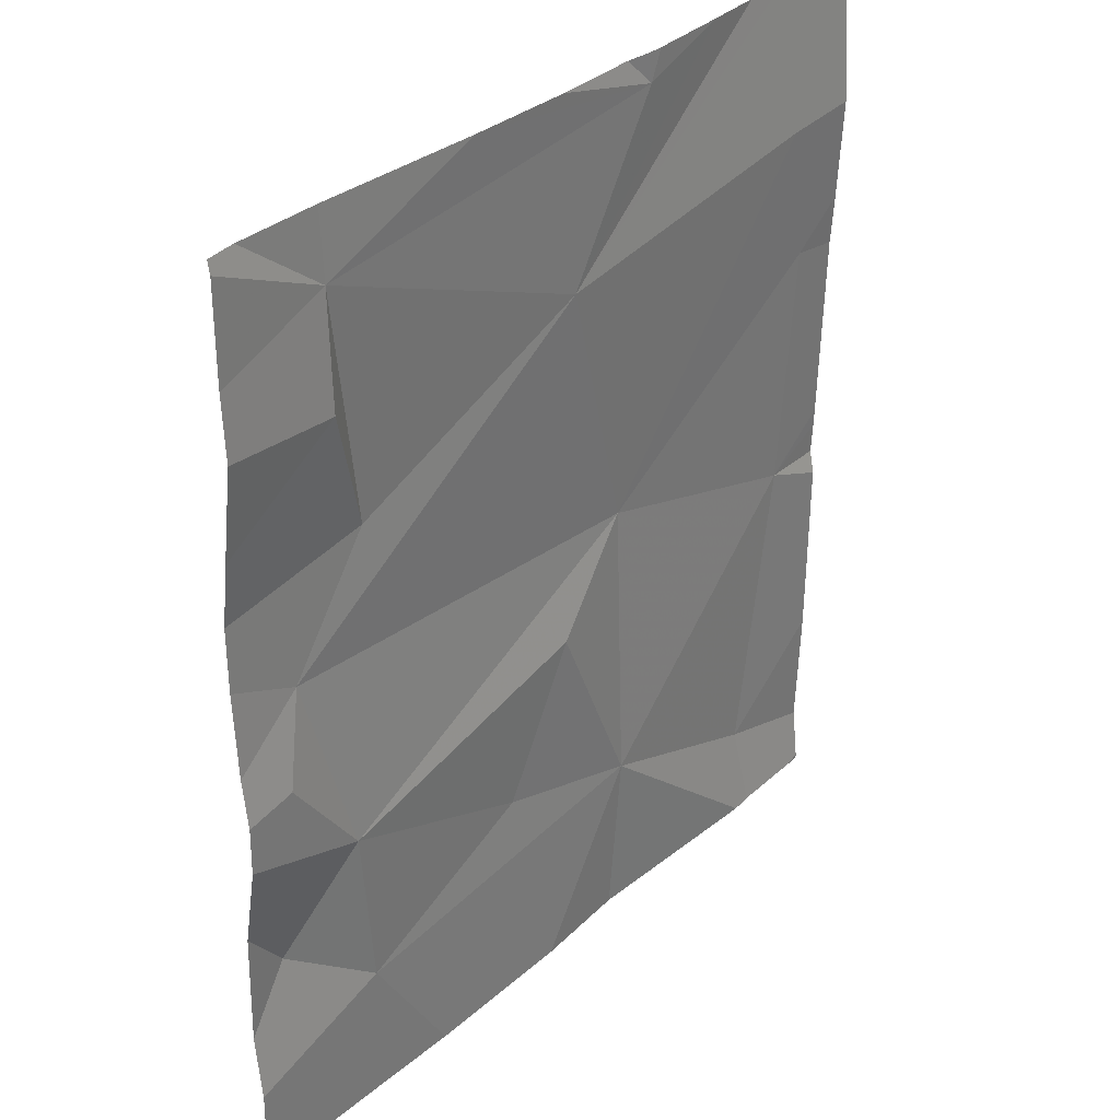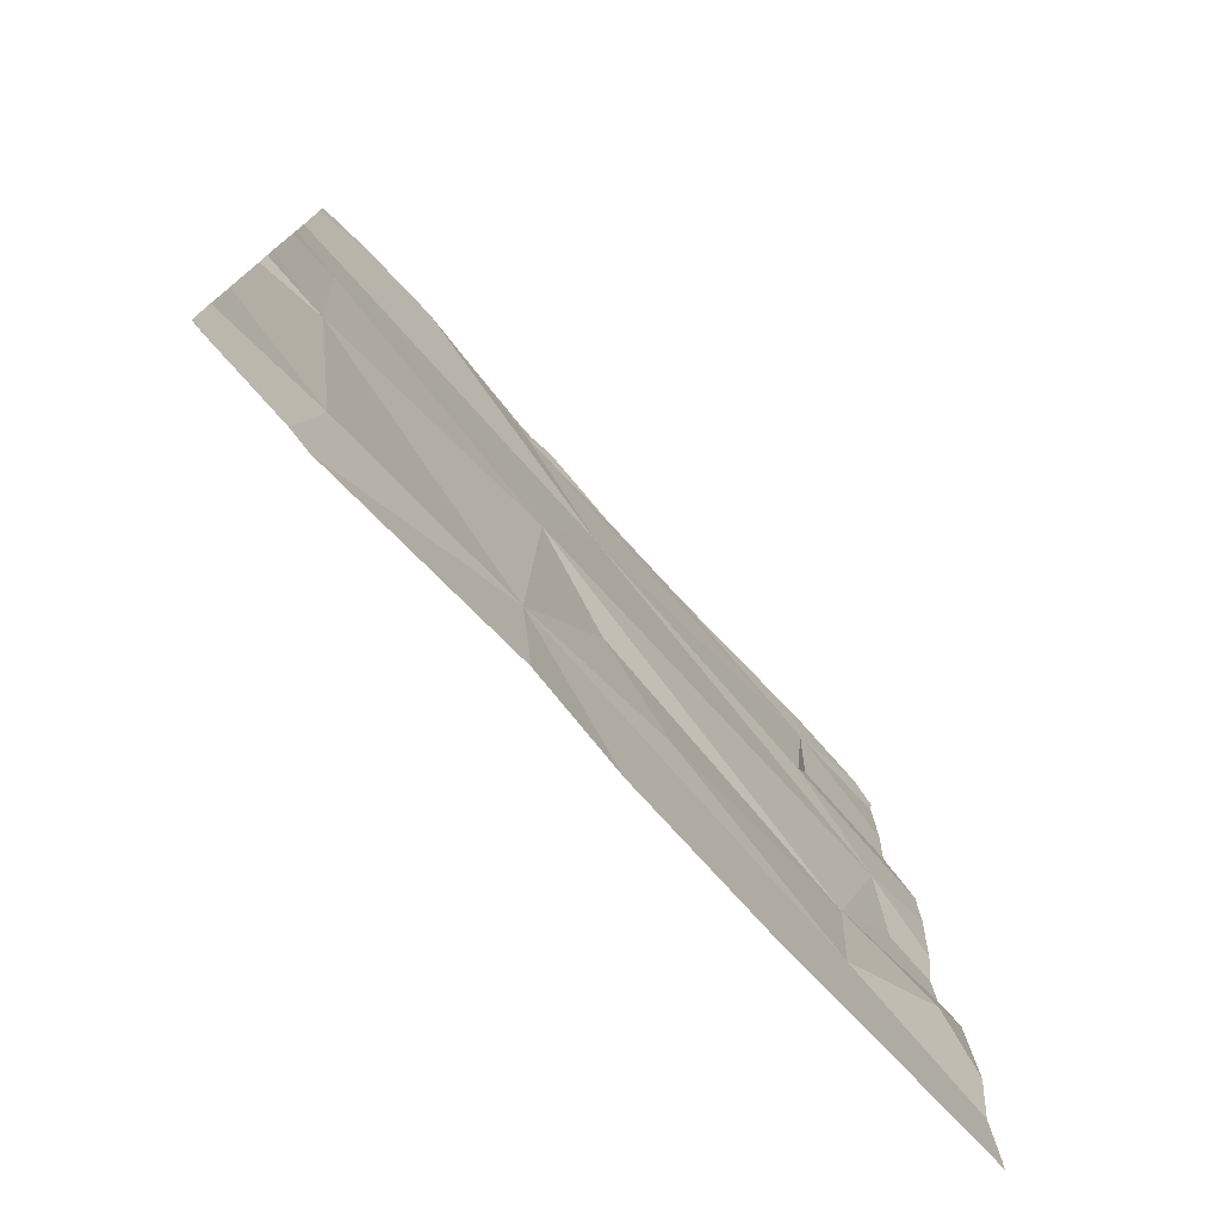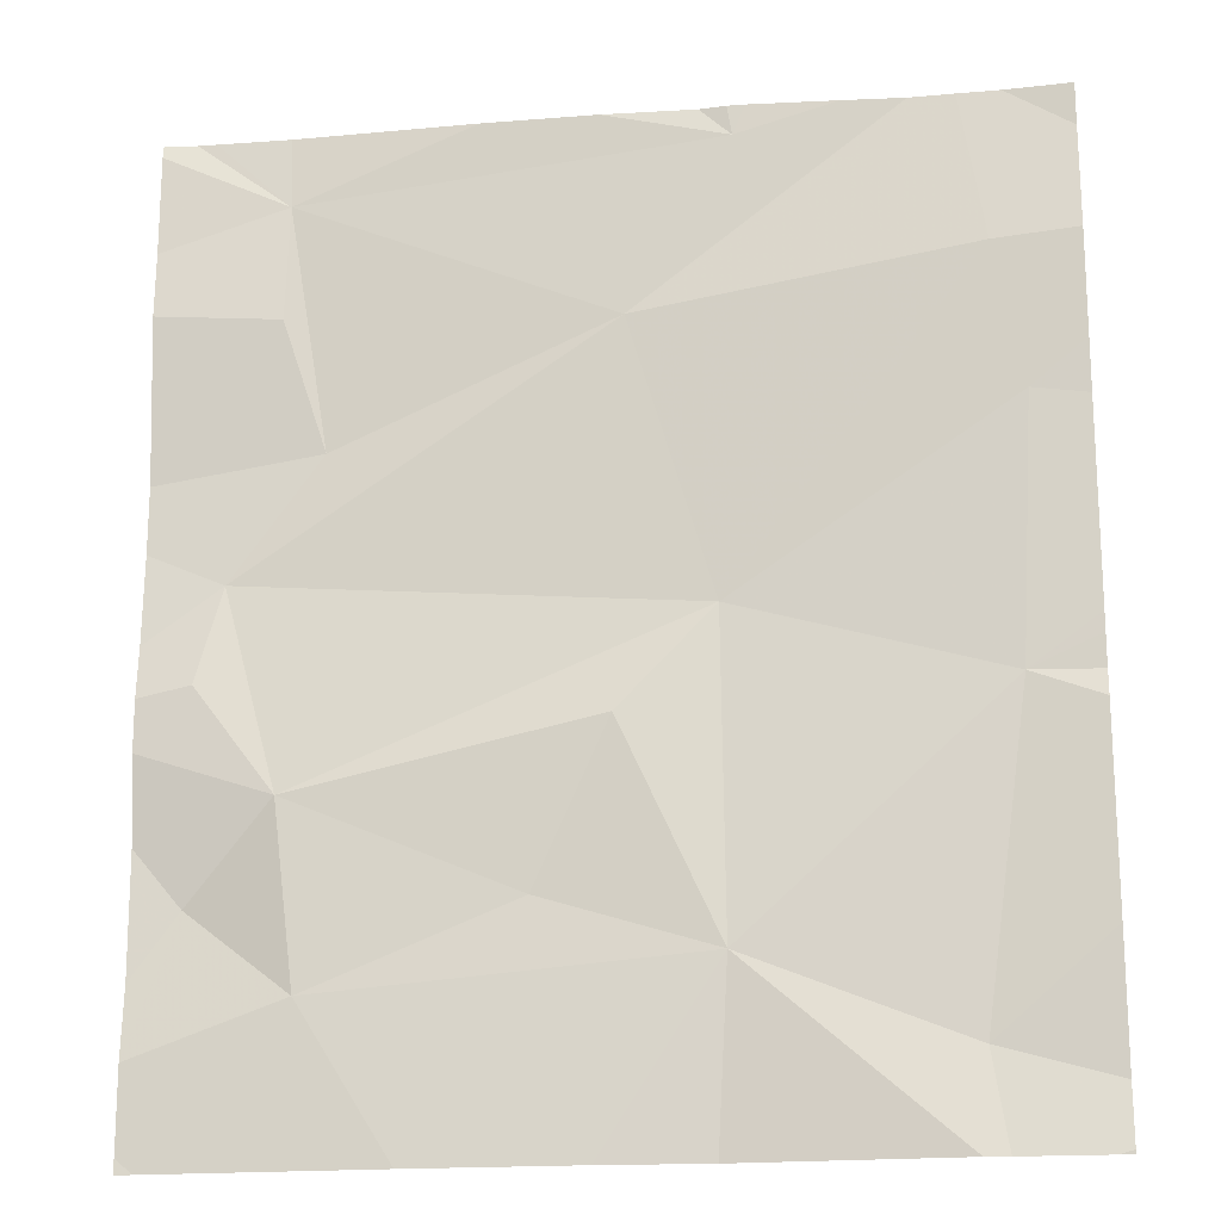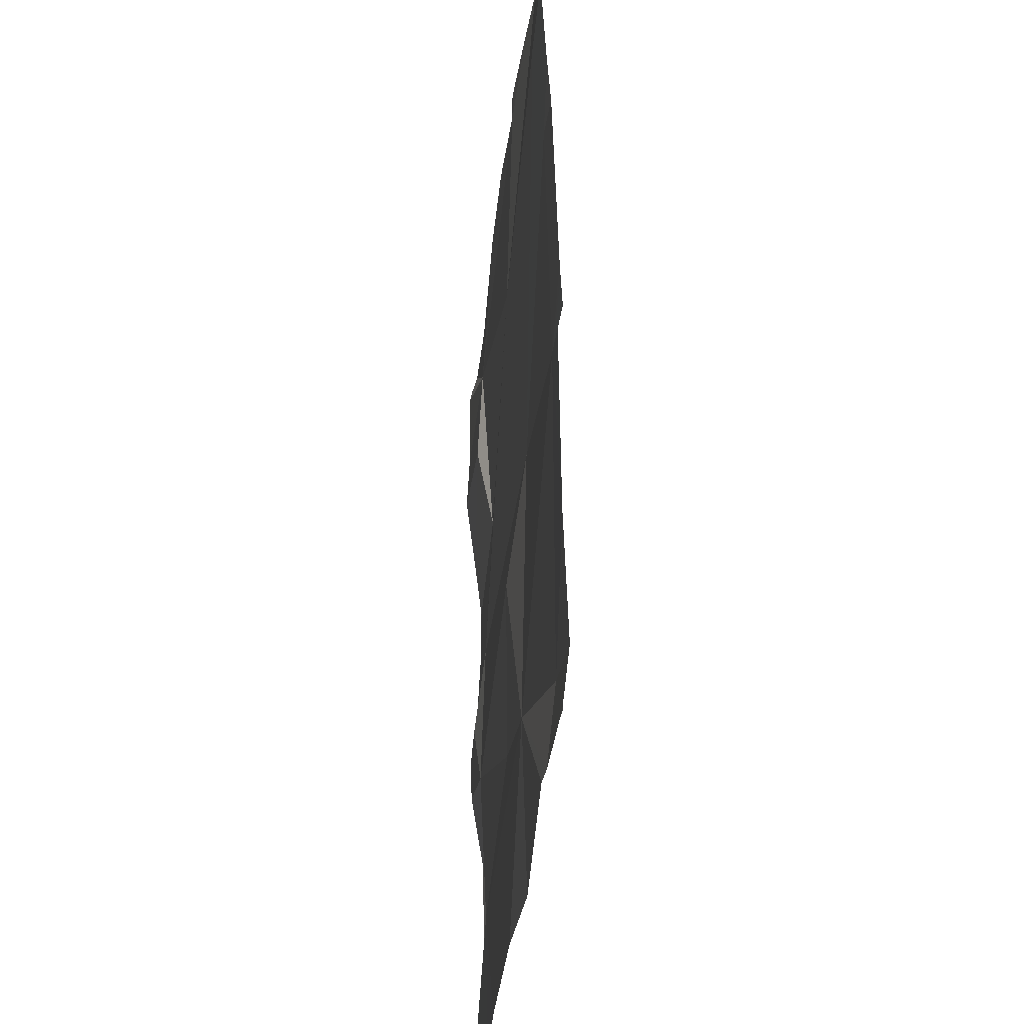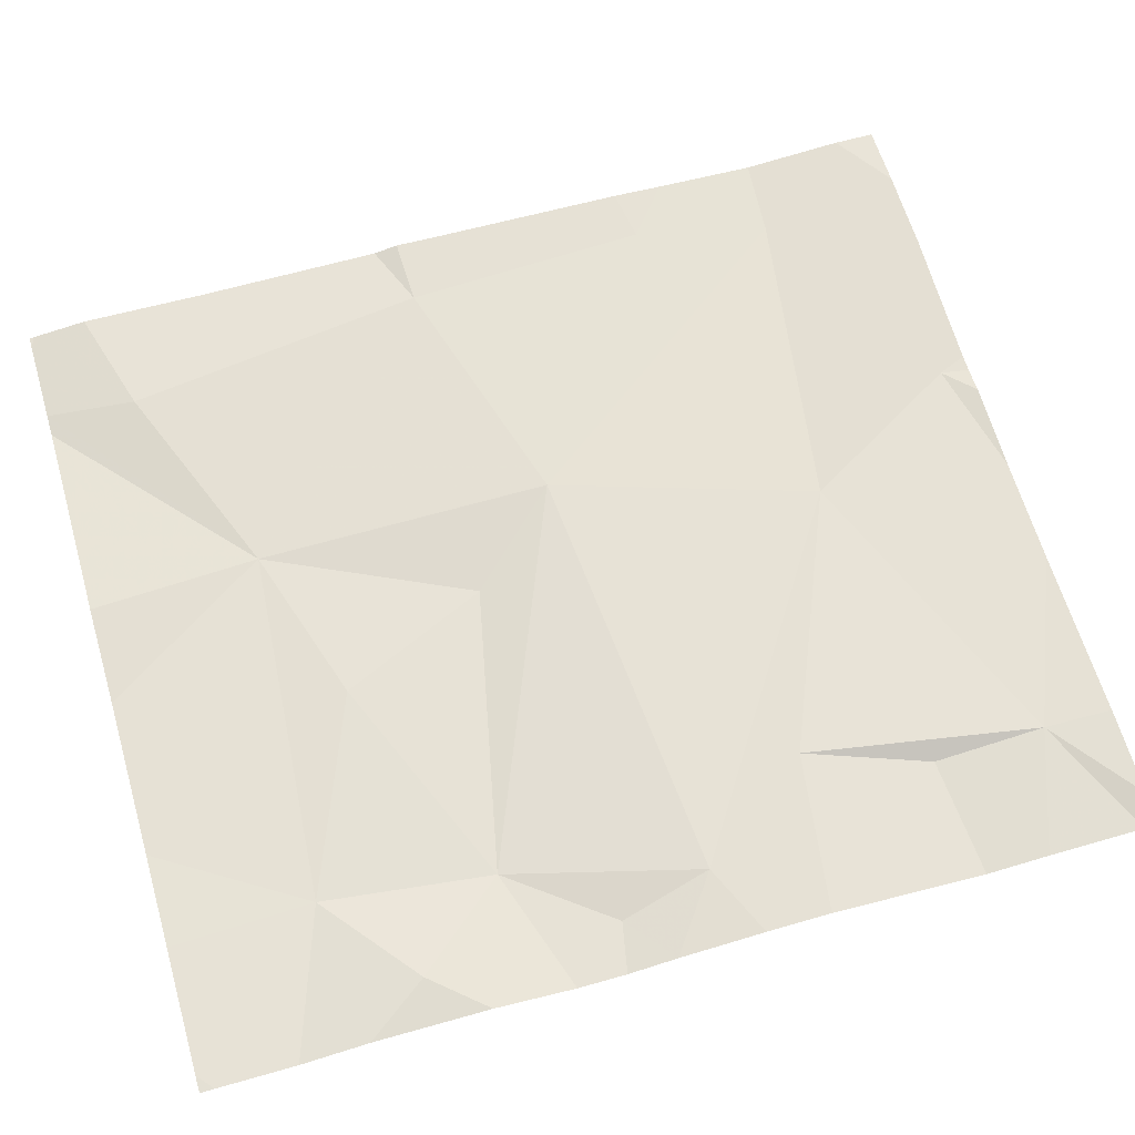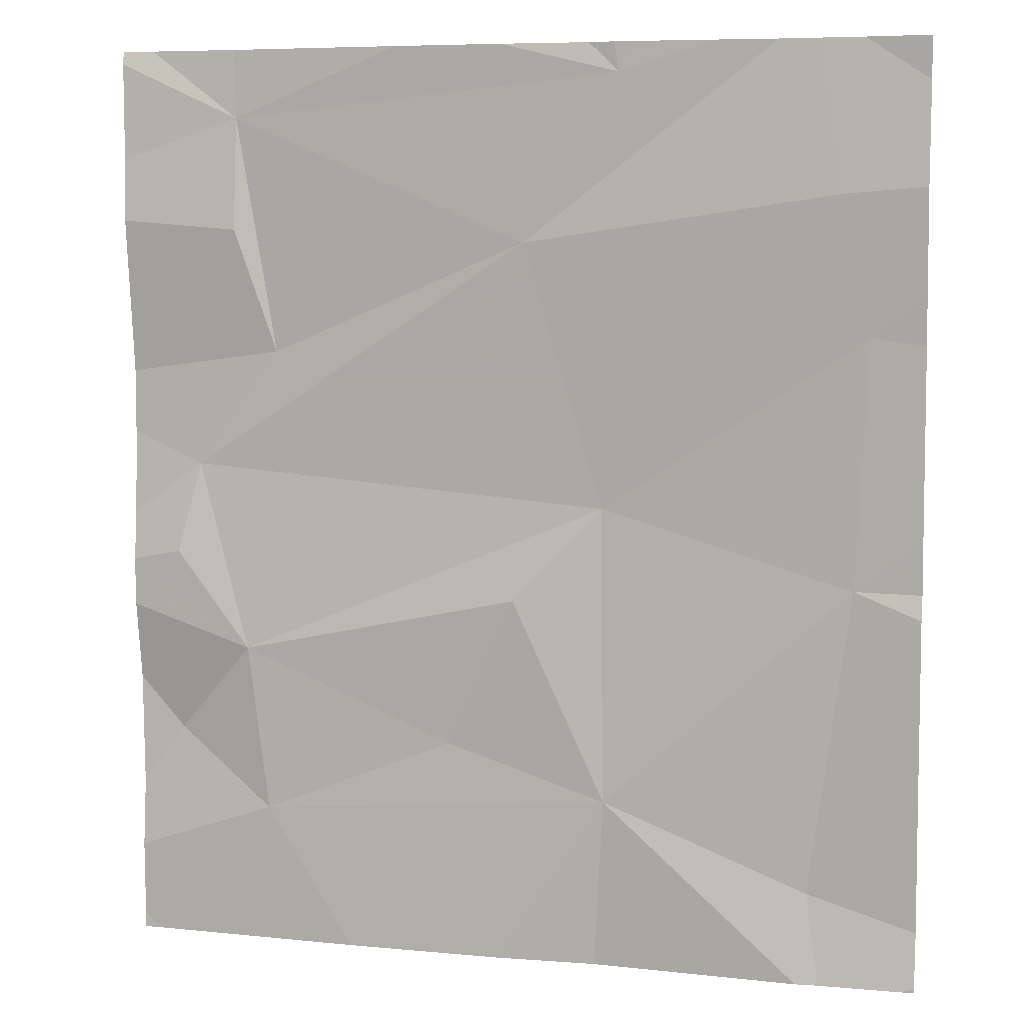
<metadata>
{"format":"obj","ext":"obj","renderer":"f3d","projection":"perspective","resolution":1024,"background":"white","views":[{"elev":32.6,"azim":129.0,"up":"+Y"},{"elev":-77.1,"azim":-48.5,"up":"+Y"},{"elev":-18.4,"azim":-172.2,"up":"+Y"},{"elev":-34.6,"azim":-96.3,"up":"+Y"},{"elev":65.4,"azim":73.8,"up":"+Z"},{"elev":6.8,"azim":-165.1,"up":"+Y"}]}
</metadata>
<code>
v -133.1 253.4 490.7
v -134 253 490.7
v -133.1 253.8 490.7
v -134.1 253 490.7
v -133.6 253 490.7
v -133.4 253 490.7
v -133.5 254 490.7
v -133.3 253 490.7
v -133.7 253 490.7
v -133.2 253 490.7
v -133.6 254 490.7
v -134 253.1 490.7
v -133.7 253.2 490.7
v -134 253 490.7
v -133.3 253.1 490.7
v -133.1 253.5 490.7
v -134 253.7 490.7
v -134 253.4 490.7
v -133.1 253 490.7
v -133.1 253 490.7
v -134 253.9 490.7
v -133.1 253 490.7
v -133.6 253.4 490.7
v -133.7 253.5 490.7
v -133.3 254 490.7
v -133.9 254 490.7
v -133.7 254 490.7
v -133.6 253.8 490.7
v -133.2 253.6 490.7
v -133.2 253.4 490.7
v -134 254 490.7
v -133.3 253.8 490.7
v -133.3 254 490.7
v -134 254 490.7
v -133.3 253.3 490.7
v -133.5 253.2 490.7
v -133.2 253.2 490.7
v -133.3 253.7 490.7
v -133.2 254 490.7
v -134.1 253 490.7
v -134.1 253 490.7
v -134.1 253 490.7
v -134.1 253 490.7
v -134.1 253.7 490.7
v -134.1 253.5 490.7
v -134.1 253.5 490.7
v -134.1 253.4 490.7
v -134.1 254 490.7
v -134.1 253.8 490.7
v -134.1 253.9 490.7
v -134.1 253.2 490.7
v -134.1 253.4 490.7
v -133.1 253.7 490.7
v -133.1 253.4 490.7
v -133.1 253.1 490.7
v -133.1 253.2 490.7
v -133.1 253.7 490.7
v -133.1 253.9 490.7
v -133.1 254 490.7
v -133.1 253.3 490.7
v -133.1 253.6 490.7
v -133.9 254 490.7
v -133.8 254 490.7
v -133.7 254 490.7
v -133.7 254 490.7
v -133.2 254 490.7
v -134.1 254 490.7
v -133.1 254 490.7
f 40 12 41
f 14 13 2
f 55 15 20
f 5 13 9
f 6 15 5
f 9 13 14
f 8 15 6
f 8 10 22
f 18 17 44
f 65 27 11
f 54 35 37
f 49 21 50
f 34 21 31
f 64 27 65
f 53 32 38
f 63 27 64
f 13 23 24
f 27 25 7
f 28 27 26
f 28 24 29
f 16 30 1
f 1 35 54
f 13 12 2
f 51 18 52
f 4 2 40
f 36 13 15
f 15 13 5
f 37 15 55
f 31 28 62
f 24 18 13
f 18 24 17
f 21 24 28
f 53 38 57
f 13 36 23
f 37 35 15
f 15 8 20
f 62 28 26
f 25 32 3
f 35 30 29
f 24 23 35
f 36 15 35
f 29 24 35
f 28 38 25
f 27 28 25
f 38 32 25
f 29 38 28
f 54 37 60
f 57 29 61
f 12 13 18
f 24 21 17
f 23 36 35
f 26 27 63
f 40 2 12
f 3 32 53
f 1 30 35
f 41 12 51
f 42 4 43
f 43 4 40
f 11 27 7
f 44 17 49
f 45 18 44
f 16 29 30
f 39 59 68
f 46 18 45
f 47 18 46
f 7 25 33
f 49 17 21
f 20 8 22
f 50 21 48
f 22 10 19
f 51 12 18
f 52 18 47
f 33 25 66
f 56 37 55
f 39 25 59
f 57 38 29
f 31 21 28
f 58 25 3
f 59 25 58
f 34 48 21
f 60 37 56
f 61 29 16
f 66 25 39
f 67 48 34

</code>
